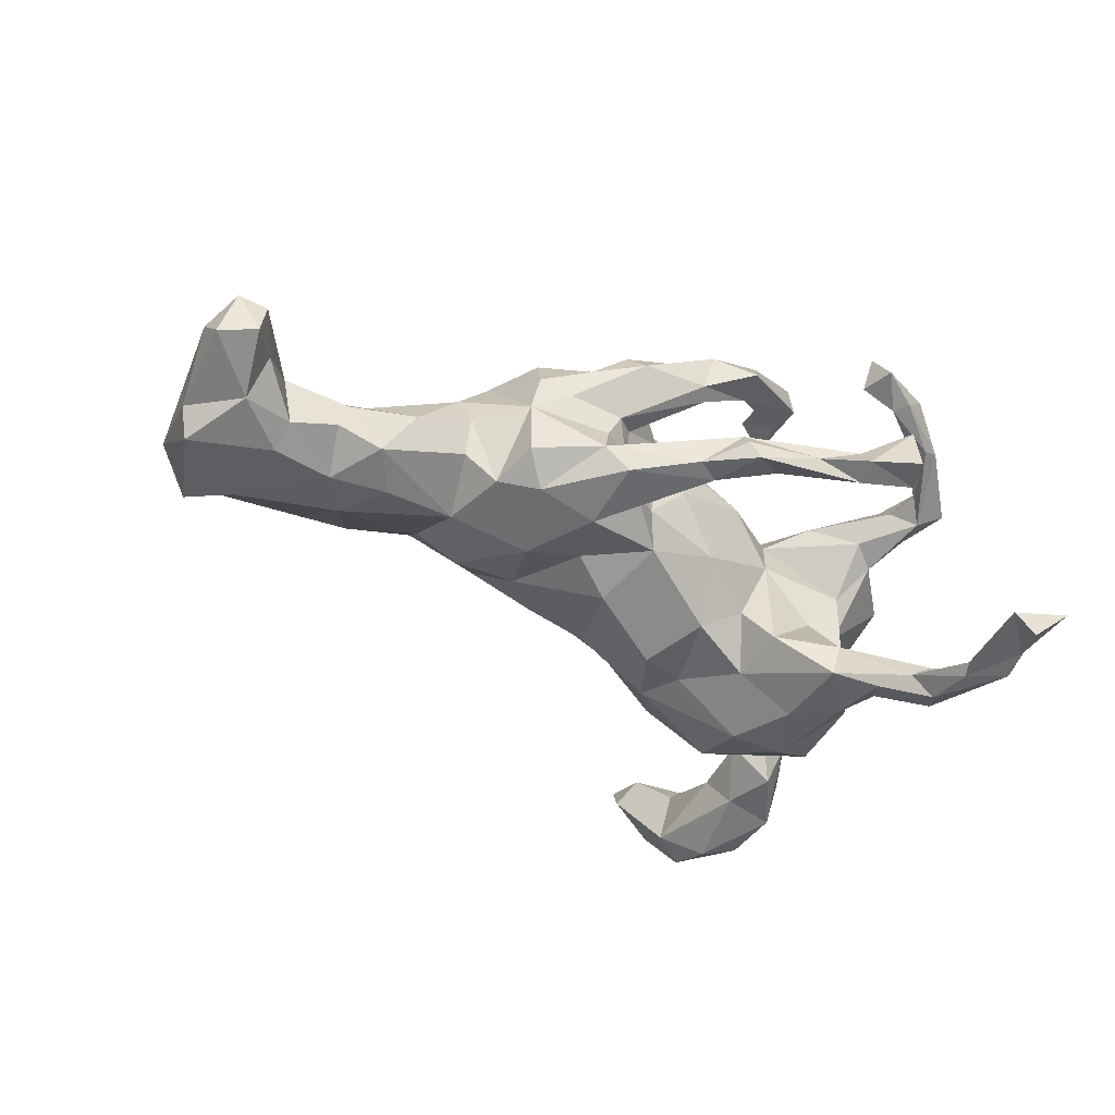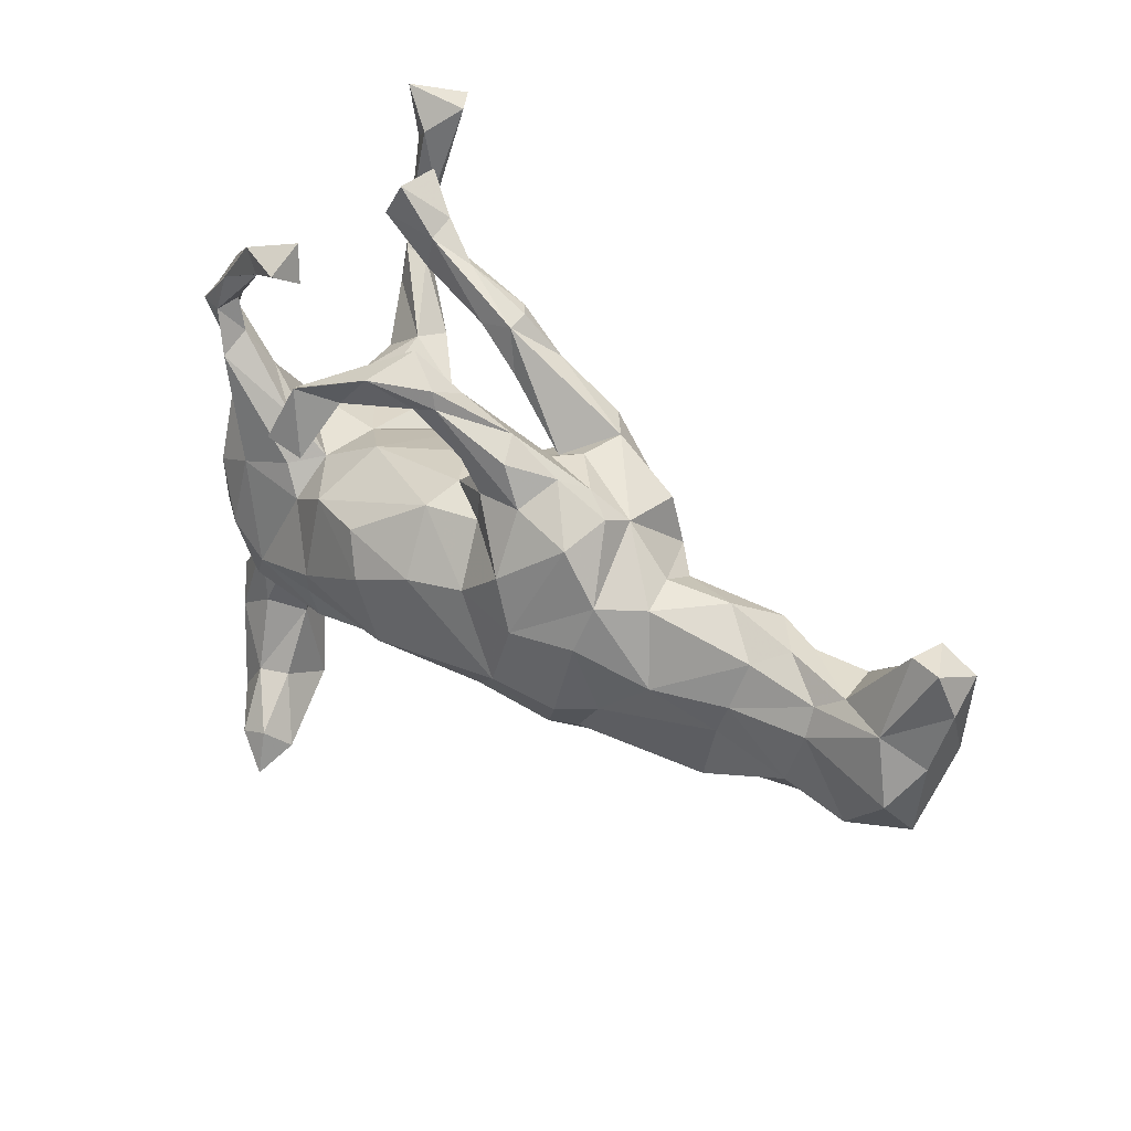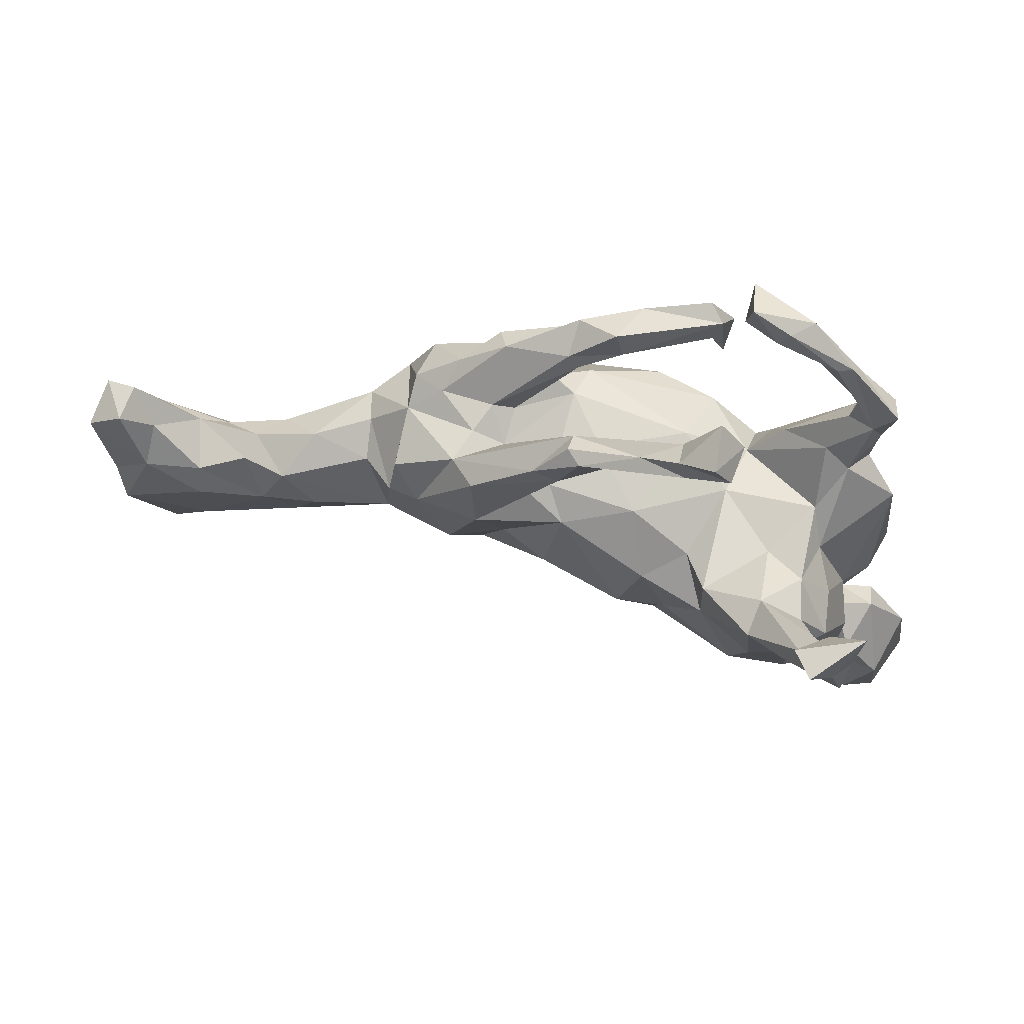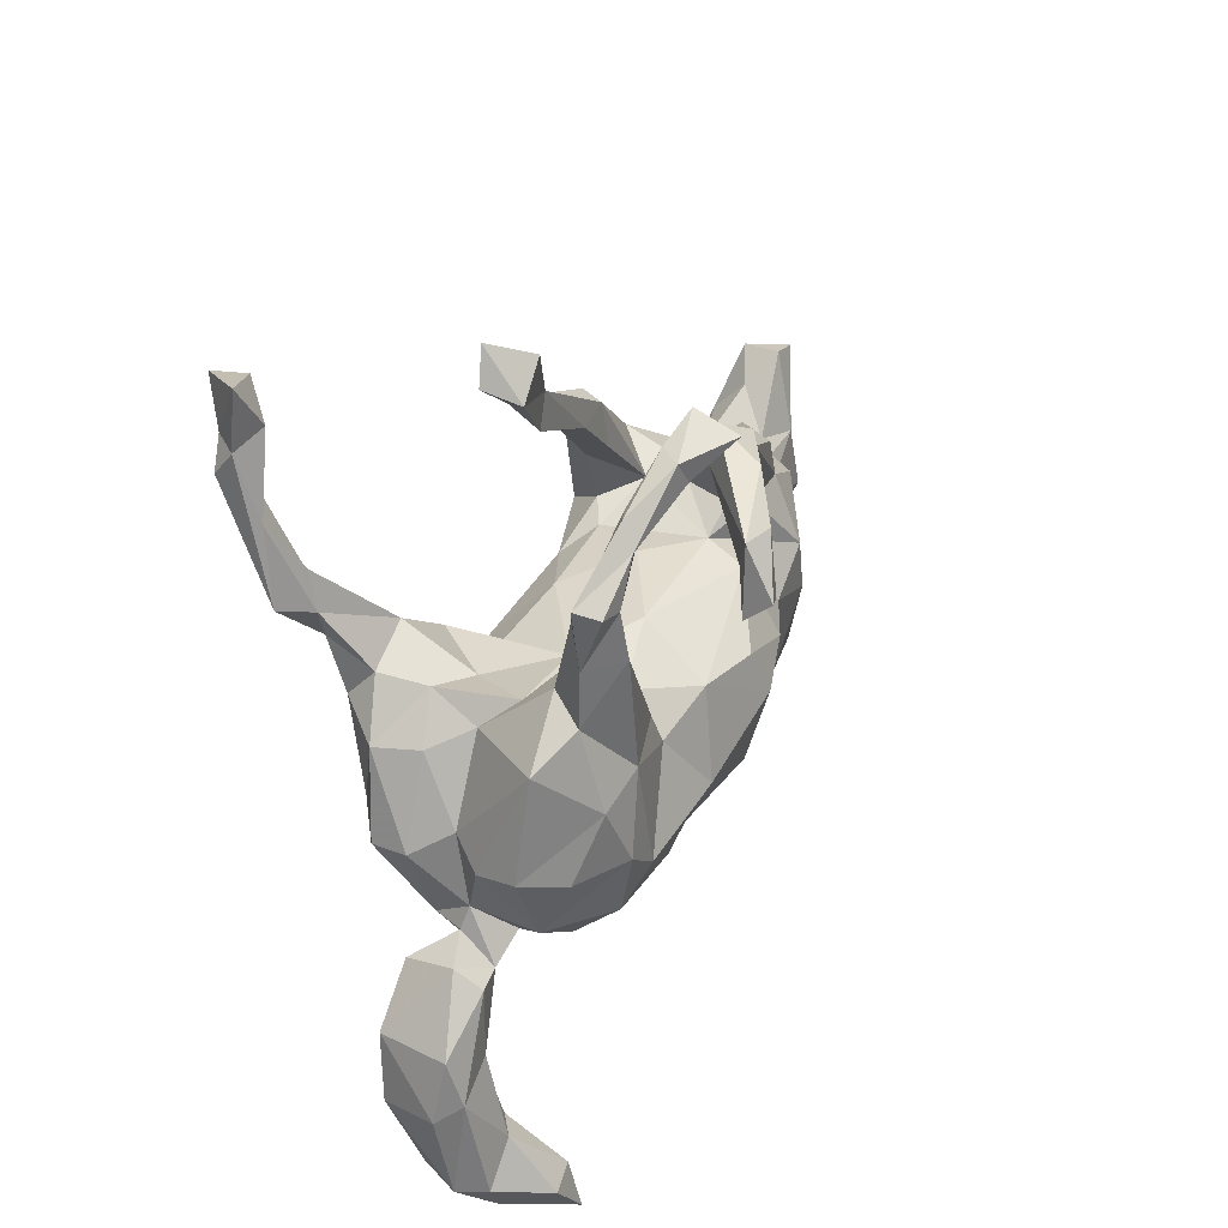
<metadata>
{"format":"obj","ext":"obj","renderer":"f3d","projection":"perspective","resolution":1024,"background":"white","views":[{"elev":-47.5,"azim":143.1,"up":"+Z"},{"elev":30.7,"azim":41.9,"up":"+Y"},{"elev":71.5,"azim":-166.8,"up":"+Y"},{"elev":30.8,"azim":-69.0,"up":"+Y"}]}
</metadata>
<code>
v 0.1418 0.1279 0.1394
v -0.2933 0.1675 -0.2409
v 0.1905 -0.1065 -0.08722
v -0.2346 0.4441 0.1534
v 0.04759 0.1077 -0.1027
v -0.1865 0.4947 0.175
v -0.349 0.5223 -0.3512
v -0.4558 -0.3564 -0.02979
v -0.4623 -0.4724 0.01742
v 0.1244 0.1655 -0.07399
v 0.0695 -0.006858 -0.1378
v -0.2129 0.02151 -0.1748
v -0.4593 -0.505 -0.06639
v -0.4421 0.3226 0.1543
v 0.6373 -0.1848 0.00405
v 0.4891 -0.04767 -0.1138
v 0.02794 0.3704 -0.09088
v -0.4393 -0.6255 0.1202
v 0.4042 0.05125 -0.04744
v -0.512 -0.2247 0.01536
v -0.4906 -0.5641 0.1055
v 0.5686 -0.008961 0.01184
v 0.7816 0.04436 -0.0706
v -0.5179 -0.4495 -0.1159
v -0.373 0.09261 -0.2298
v 0.2118 0.2529 0.1531
v 0.06002 0.1342 0.1672
v -0.4366 -0.2562 -0.0279
v 0.2853 -0.144 -0.06974
v 0.2002 -0.1159 0.1738
v -0.4446 -0.03535 -0.04798
v -0.4144 0.4694 -0.3643
v 0.1567 0.1837 0.1489
v -0.4428 -0.15 -0.03291
v 0.1884 0.1213 -0.135
v 0.1951 0.2837 0.1168
v -0.0939 -0.1703 0.1446
v 0.5448 0.01472 -0.1004
v 0.6208 -0.001558 -0.07733
v 0.3746 -0.1161 0.1263
v -0.5047 -0.05138 0.05942
v 0.7001 -0.1904 -0.1325
v 0.3437 0.1539 0.02291
v -0.0701 0.2809 0.213
v 0.2893 0.1976 0.04958
v -0.2009 -0.2243 -0.08486
v -0.516 -0.1981 -0.02558
v 0.5858 -0.07595 -0.1165
v -0.3729 -0.06426 -0.211
v 0.3532 -0.1697 -0.0155
v -0.0269 -0.00107 0.2395
v -0.3407 -0.2288 -0.08927
v -0.07838 -0.1944 -0.04316
v -0.1033 0.04857 -0.1458
v 0.007934 -0.1459 -0.08878
v -0.3056 0.4032 0.1565
v -0.4122 -0.2285 -0.04997
v 0.07022 0.2903 0.1053
v 0.6956 -0.06608 -0.1361
v -0.4106 -0.1942 0.02257
v -0.4093 0.2773 -0.3159
v -0.3653 -0.1603 0.1495
v 0.1553 0.0318 0.1909
v -0.01246 0.3447 -0.03699
v -0.3205 -0.107 0.1771
v -0.3007 0.1136 -0.07514
v 0.1222 0.1942 0.121
v -0.3777 0.2756 0.1287
v -0.1573 0.073 0.1903
v -0.2046 -0.1184 0.1805
v -0.01385 0.3365 0.2115
v -0.4055 0.2299 -0.2485
v 0.2572 0.001597 0.1957
v 0.8892 0.0148 -0.04368
v -0.2076 0.1186 -0.1653
v 0.5297 -0.1314 0.03555
v -0.5803 -0.5212 -0.006874
v -0.4387 0.2405 -0.2922
v -0.3854 0.0916 -0.04002
v -0.1054 0.1957 0.2673
v 0.55 -0.08189 0.03473
v 0.4931 -0.2363 0.01714
v 0.0601 0.2642 -0.06452
v 0.09095 -0.1919 0.08722
v -0.4168 0.06072 -0.103
v 0.426 0.05326 0.07382
v -0.3544 0.06208 0.1682
v -0.4467 0.5507 -0.3219
v -0.2422 0.02998 0.1609
v 0.3149 -0.1276 0.1598
v 0.2331 0.08632 0.1965
v 0.06014 0.2883 -0.09475
v -0.4517 0.333 0.117
v 0.8318 -0.117 -0.1575
v -0.3359 0.4167 0.1408
v 0.06127 0.2816 -0.03206
v 0.254 -0.2032 0.1046
v -0.1693 0.08292 -0.1001
v 0.8578 -0.08942 -0.1181
v -0.489 -0.2211 -0.1063
v -0.3736 0.2687 -0.2775
v -0.2103 0.1119 0.01595
v 0.6099 0.009814 -0.03365
v 0.1669 0.1861 -0.01556
v -0.2862 0.4651 0.1914
v -0.3028 0.1788 -0.1818
v -0.306 0.03658 -0.2323
v -0.5227 -0.5368 -0.07625
v -0.05534 0.06929 0.2191
v -0.1877 -0.2248 -0.02918
v -0.5085 -0.3357 0.0132
v 0.8214 0.09435 -0.02691
v -0.4184 0.3003 0.1041
v 0.3504 -0.008794 0.1568
v -0.4011 0.2885 -0.2605
v -0.1243 0.14 0.09109
v 0.06845 0.03002 0.2217
v -0.1253 0.4497 -0.04752
v -0.483 -0.5812 -0.007114
v 0.8612 -0.08077 -0.02921
v 0.08398 0.3348 0.1688
v -0.2068 -0.1738 0.1591
v 0.6998 -0.2481 -0.07934
v 0.2938 0.1151 -0.1204
v -0.4277 0.3569 -0.305
v -0.2789 -0.07983 -0.2132
v 0.2409 0.2245 -0.07481
v -0.6007 -0.391 -0.02344
v -0.162 0.2179 0.2808
v -0.1394 0.3971 -0.04955
v -0.4858 -0.06273 -0.003244
v -0.4877 0.1056 0.07479
v -0.02088 -0.1256 0.2031
v 0.7636 -0.2432 -0.1348
v 0.01221 0.1555 0.02819
v -0.4655 -0.07406 -0.1104
v -0.403 0.3164 0.1619
v 0.3351 -0.2237 0.04016
v -0.3877 0.2407 0.1684
v 0.1367 -0.1656 0.1396
v -0.2844 0.1573 0.1279
v 0.08916 0.3124 0.1107
v 0.1639 0.1935 0.04879
v -0.1545 0.1808 0.2369
v 0.3208 -0.1776 0.1102
v 0.2214 0.209 -0.01231
v 0.5301 -0.1414 -0.1021
v -0.3787 0.5329 -0.3933
v -0.5543 -0.3016 -0.1178
v 0.3406 0.1511 -0.08023
v -0.4596 -0.1529 0.07338
v -0.1253 0.4717 -0.08776
v 0.1993 0.2343 -0.1164
v 0.1104 -0.1678 -0.05679
v -0.2612 0.43 0.1979
v -0.06372 0.4146 -0.07086
v -0.3755 0.1374 -0.1868
v -0.3525 -0.2344 -0.01451
v -0.3608 0.4177 0.1479
v -0.1798 0.4619 0.2378
v 0.823 -0.1422 0.01521
v -0.1194 0.3063 0.2607
v 0.8302 0.09403 -0.08818
v -0.5079 -0.4681 0.0432
v -0.4526 -0.1836 -0.04329
v -0.3756 -0.2071 0.08591
v -0.03134 0.3449 -0.06599
v -0.433 0.4205 -0.3648
v 0.8247 -0.2223 -0.06276
v 0.7219 -0.2433 -0.03474
v -0.4641 -0.0637 0.1195
v -0.4558 -0.2306 0.007371
v -0.4155 -0.1936 -0.09541
v 0.7872 -0.008983 -0.1249
v 0.4597 -0.2313 -0.0191
v -0.4014 0.3589 -0.3358
v 0.05143 0.3697 -0.06635
v -0.06499 -0.1925 0.1162
v -0.2176 0.4701 -0.03826
v -0.1762 0.5261 -0.03306
v 0.5434 -0.2417 -0.03544
v -0.2487 -0.2259 0.09017
v 0.1456 0.02888 -0.1113
v -0.3727 0.3823 0.1672
v -0.4513 -0.07893 -0.1673
v 0.5029 0.05382 -0.02454
v -0.4418 -0.5504 0.1015
v 0.01776 0.3699 0.1385
v 0.03568 -0.1808 -0.03513
v -0.3927 0.3792 -0.3238
v 0.2069 -0.2108 0.01223
v 0.6749 -0.08998 0.01137
v -0.3552 0.2117 0.09072
v 0.871 0.08512 -0.02147
v -0.2088 0.479 -0.1036
v 0.372 0.06288 0.1358
v 0.6979 -0.02192 -0.1076
v 0.07533 0.1596 0.1104
v -0.133 -0.1569 -0.1312
v 0.04133 0.2922 0.169
v 0.2688 0.2274 0.09974
v -0.4179 -0.5871 0.05821
v 0.3265 0.1485 0.1495
v -0.4749 -0.3154 -0.09635
v -0.4315 0.1536 0.1182
v -0.2316 0.08992 0.1024
v -0.4254 0.05449 -0.1753
v -0.3002 -0.1903 -0.1614
v -0.3619 0.132 0.01324
v -0.5302 -0.5726 0.0328
v -0.3473 0.2148 -0.2778
v -0.3988 0.481 -0.3072
v 0.2372 -0.001438 -0.1336
v 0.7203 -0.01752 -0.01938
v -0.1813 0.5315 -0.111
v 0.1996 0.2164 0.03698
v 0.3617 -0.0483 -0.08761
v -0.4396 0.4566 -0.3342
v -0.4377 0.2403 0.1224
v -0.3871 -0.05974 0.1732
v -0.1449 0.2905 0.2352
v -0.1399 0.429 -0.09335
v -0.5756 -0.3716 0.01139
v -0.1513 -0.07349 -0.1515
v 0.6758 -0.04377 -0.005444
v 0.446 -0.06554 0.09446
v 0.003105 0.3156 0.1332
v 0.0898 0.3072 0.1705
v -0.0661 0.1281 -0.06215
v -0.3747 0.1779 -0.2565
v -0.3844 0.3327 0.1323
v -0.5639 -0.4075 -0.1112
v 0.1027 0.3053 -0.0933
v -0.586 -0.2975 -0.008877
v 0.8867 0.0581 -0.09603
v -0.1328 0.2485 0.2244
v 0.08024 0.1452 -0.0542
v 0.2386 0.1878 0.154
v -0.3995 0.1856 0.07314
v -0.4302 0.03375 0.153
v 0.4115 0.07662 0.01605
v -0.06847 -0.06074 -0.1628
v 0.3506 0.06855 -0.09652
v -0.3639 0.1248 -0.1137
v 0.7994 -0.03476 0.006061
v 0.04837 0.3549 -0.03716
v -0.5571 -0.5273 0.03587
v -0.268 0.08385 0.1538
v -0.1781 0.4336 0.1831
v 0.3411 0.1764 0.07567
v -0.1771 -0.06641 0.208
v -0.2518 0.4685 0.1597
f 109 27 69
f 73 63 30
f 44 71 162
f 238 26 228
f 80 144 236
f 236 144 221
f 91 238 33
f 117 27 109
f 73 203 91
f 63 27 117
f 51 117 109
f 51 109 69
f 51 69 251
f 73 91 63
f 30 63 117
f 30 117 51
f 133 51 251
f 133 30 51
f 249 6 160
f 44 162 80
f 162 129 80
f 129 162 221
f 236 44 80
f 129 221 144
f 80 129 144
f 54 12 98
f 229 5 54
f 183 11 5
f 35 124 213
f 150 243 124
f 79 244 85
f 102 75 66
f 75 106 66
f 98 75 102
f 229 54 98
f 153 124 35
f 127 124 153
f 244 207 85
f 66 106 244
f 153 35 92
f 24 108 232
f 24 13 108
f 149 24 232
f 204 24 149
f 204 13 24
f 100 204 149
f 208 52 173
f 98 12 75
f 199 46 208
f 242 199 224
f 185 208 173
f 126 199 208
f 126 224 199
f 49 208 185
f 54 242 224
f 207 185 136
f 49 185 207
f 12 224 126
f 54 224 12
f 244 157 207
f 75 12 2
f 244 106 157
f 126 208 49
f 107 126 49
f 107 12 126
f 25 49 207
f 25 107 49
f 2 107 25
f 12 107 2
f 157 25 207
f 230 25 157
f 230 211 25
f 75 2 106
f 157 106 72
f 237 5 229
f 10 5 237
f 104 10 237
f 35 10 83
f 145 40 90
f 252 4 95
f 252 95 159
f 227 200 44
f 40 114 90
f 37 133 70
f 133 251 70
f 37 70 122
f 70 65 122
f 122 65 62
f 97 90 30
f 140 30 133
f 178 133 37
f 6 249 4
f 160 6 105
f 6 4 252
f 105 6 252
f 155 160 105
f 105 252 159
f 105 159 184
f 155 249 160
f 4 249 155
f 4 155 56
f 155 105 184
f 155 184 56
f 137 56 184
f 121 188 71
f 71 188 221
f 71 221 162
f 200 228 71
f 228 121 71
f 200 71 44
f 221 188 227
f 221 227 236
f 227 44 236
f 10 35 5
f 10 104 83
f 165 100 47
f 92 35 83
f 83 96 167
f 17 233 92
f 127 233 246
f 127 246 104
f 127 153 233
f 130 167 64
f 17 92 167
f 92 83 167
f 233 17 177
f 246 233 177
f 222 167 130
f 152 156 222
f 156 152 118
f 17 167 222
f 156 17 222
f 177 17 156
f 246 177 156
f 195 222 179
f 130 179 222
f 152 222 195
f 215 195 179
f 180 215 179
f 215 152 195
f 180 152 215
f 108 210 77
f 119 210 108
f 127 150 124
f 233 153 92
f 165 57 100
f 173 165 34
f 173 57 165
f 173 158 57
f 158 28 57
f 52 158 173
f 199 55 53
f 55 199 242
f 11 3 55
f 3 154 55
f 213 29 3
f 217 29 213
f 38 48 16
f 39 48 38
f 39 197 48
f 174 59 197
f 235 99 174
f 173 34 136
f 11 55 242
f 183 213 3
f 243 217 213
f 38 16 217
f 34 31 136
f 242 54 5
f 5 11 242
f 183 3 11
f 35 213 183
f 213 124 243
f 31 85 136
f 136 85 207
f 185 173 136
f 211 2 25
f 230 72 78
f 157 72 230
f 64 118 130
f 198 104 237
f 164 111 223
f 170 169 161
f 9 8 164
f 164 223 247
f 77 223 128
f 247 223 77
f 169 170 123
f 187 9 164
f 187 164 21
f 247 21 164
f 202 9 187
f 18 21 210
f 21 247 210
f 210 247 77
f 202 18 119
f 119 18 210
f 118 152 180
f 130 118 179
f 118 180 179
f 246 118 64
f 246 156 118
f 96 246 64
f 96 64 167
f 127 104 146
f 104 246 96
f 104 96 83
f 209 79 239
f 79 132 239
f 43 150 127
f 43 127 146
f 45 43 146
f 216 45 146
f 104 216 146
f 216 104 143
f 143 104 198
f 198 237 135
f 135 237 229
f 2 211 101
f 106 2 101
f 72 125 78
f 72 115 125
f 106 115 72
f 106 101 115
f 101 211 61
f 115 101 125
f 212 88 218
f 212 7 88
f 7 148 88
f 61 211 230
f 230 78 61
f 61 78 168
f 176 61 168
f 101 190 125
f 101 61 176
f 190 101 176
f 125 218 78
f 218 168 78
f 125 190 212
f 125 212 218
f 32 168 218
f 32 176 168
f 7 190 176
f 190 7 212
f 32 7 176
f 88 32 218
f 148 32 88
f 148 7 32
f 248 141 139
f 58 67 200
f 67 228 200
f 33 238 228
f 26 36 228
f 26 201 36
f 139 68 137
f 58 200 227
f 188 142 227
f 142 58 227
f 121 142 188
f 36 142 121
f 228 36 121
f 219 14 93
f 139 137 219
f 137 14 219
f 231 137 68
f 231 68 113
f 184 93 14
f 137 184 14
f 159 113 93
f 159 93 184
f 159 95 113
f 95 231 113
f 231 56 137
f 56 231 95
f 4 56 95
f 18 187 21
f 30 140 97
f 97 145 90
f 82 40 145
f 82 76 40
f 182 62 166
f 97 140 84
f 36 216 142
f 141 193 68
f 138 145 97
f 82 145 138
f 90 73 30
f 169 120 161
f 170 161 192
f 170 192 15
f 239 193 209
f 37 182 110
f 182 166 158
f 161 120 245
f 161 245 192
f 15 192 81
f 15 81 76
f 50 138 191
f 191 138 97
f 97 84 191
f 138 175 82
f 202 187 18
f 113 68 193
f 113 193 239
f 113 239 219
f 93 113 219
f 201 45 36
f 142 216 58
f 58 216 143
f 58 143 67
f 193 206 209
f 70 251 65
f 90 114 73
f 114 196 73
f 171 220 240
f 65 87 220
f 89 87 65
f 251 89 65
f 251 69 89
f 63 1 27
f 91 1 63
f 196 203 73
f 87 240 220
f 87 89 248
f 69 206 89
f 27 1 198
f 1 91 33
f 91 203 238
f 196 250 203
f 196 43 250
f 240 87 205
f 87 248 139
f 27 116 69
f 198 116 27
f 1 33 198
f 33 67 198
f 238 201 26
f 203 201 238
f 203 250 201
f 87 139 205
f 141 68 139
f 67 33 228
f 205 139 219
f 62 65 220
f 89 206 248
f 37 122 182
f 84 133 178
f 84 140 133
f 40 226 114
f 76 226 40
f 81 226 76
f 62 182 122
f 226 196 114
f 81 22 226
f 226 22 86
f 62 220 151
f 220 171 151
f 86 196 226
f 196 86 43
f 86 241 43
f 171 240 41
f 41 240 132
f 69 116 206
f 240 205 132
f 193 141 206
f 248 206 141
f 206 116 102
f 116 198 135
f 67 143 198
f 250 45 201
f 45 250 43
f 205 239 132
f 36 45 216
f 178 37 110
f 22 186 86
f 181 82 175
f 15 76 82
f 181 15 82
f 31 79 85
f 19 38 217
f 116 229 102
f 229 98 102
f 66 244 209
f 209 244 79
f 79 31 132
f 43 243 150
f 35 183 5
f 243 19 217
f 31 34 131
f 131 151 41
f 194 235 163
f 194 163 112
f 163 235 174
f 163 174 23
f 112 163 23
f 103 39 38
f 103 38 186
f 186 38 19
f 186 19 241
f 131 34 151
f 235 194 74
f 74 99 235
f 23 174 197
f 214 23 197
f 197 39 214
f 214 39 103
f 225 214 103
f 158 60 28
f 60 172 28
f 34 60 151
f 60 34 172
f 172 34 165
f 123 15 181
f 123 170 15
f 223 234 128
f 8 172 111
f 50 175 138
f 147 175 50
f 147 181 175
f 99 120 169
f 20 47 234
f 20 234 223
f 111 20 223
f 178 110 53
f 189 53 55
f 154 191 189
f 55 154 189
f 3 191 154
f 3 29 191
f 29 50 191
f 217 50 29
f 147 50 217
f 99 74 120
f 172 20 111
f 172 47 20
f 172 165 47
f 8 111 164
f 110 182 158
f 53 84 178
f 189 84 53
f 189 191 84
f 192 225 81
f 245 225 192
f 166 62 151
f 60 166 151
f 158 166 60
f 225 22 81
f 225 103 22
f 245 214 225
f 112 23 214
f 245 112 214
f 245 194 112
f 74 245 120
f 74 194 245
f 86 186 241
f 103 186 22
f 151 171 41
f 132 131 41
f 132 31 131
f 102 66 209
f 206 102 209
f 135 229 116
f 241 243 43
f 241 19 243
f 13 202 119
f 9 202 13
f 128 149 232
f 108 77 232
f 13 119 108
f 16 147 217
f 199 53 46
f 47 100 149
f 99 94 174
f 174 94 59
f 94 42 59
f 48 59 42
f 197 59 48
f 16 48 147
f 53 110 46
f 46 110 158
f 52 46 158
f 46 52 208
f 204 57 28
f 100 57 204
f 204 28 8
f 47 149 234
f 234 149 128
f 94 99 169
f 48 42 147
f 42 181 147
f 8 13 204
f 94 169 134
f 94 134 42
f 134 123 42
f 42 123 181
f 232 77 128
f 134 169 123
f 8 9 13
f 219 239 205
f 8 28 172

</code>
